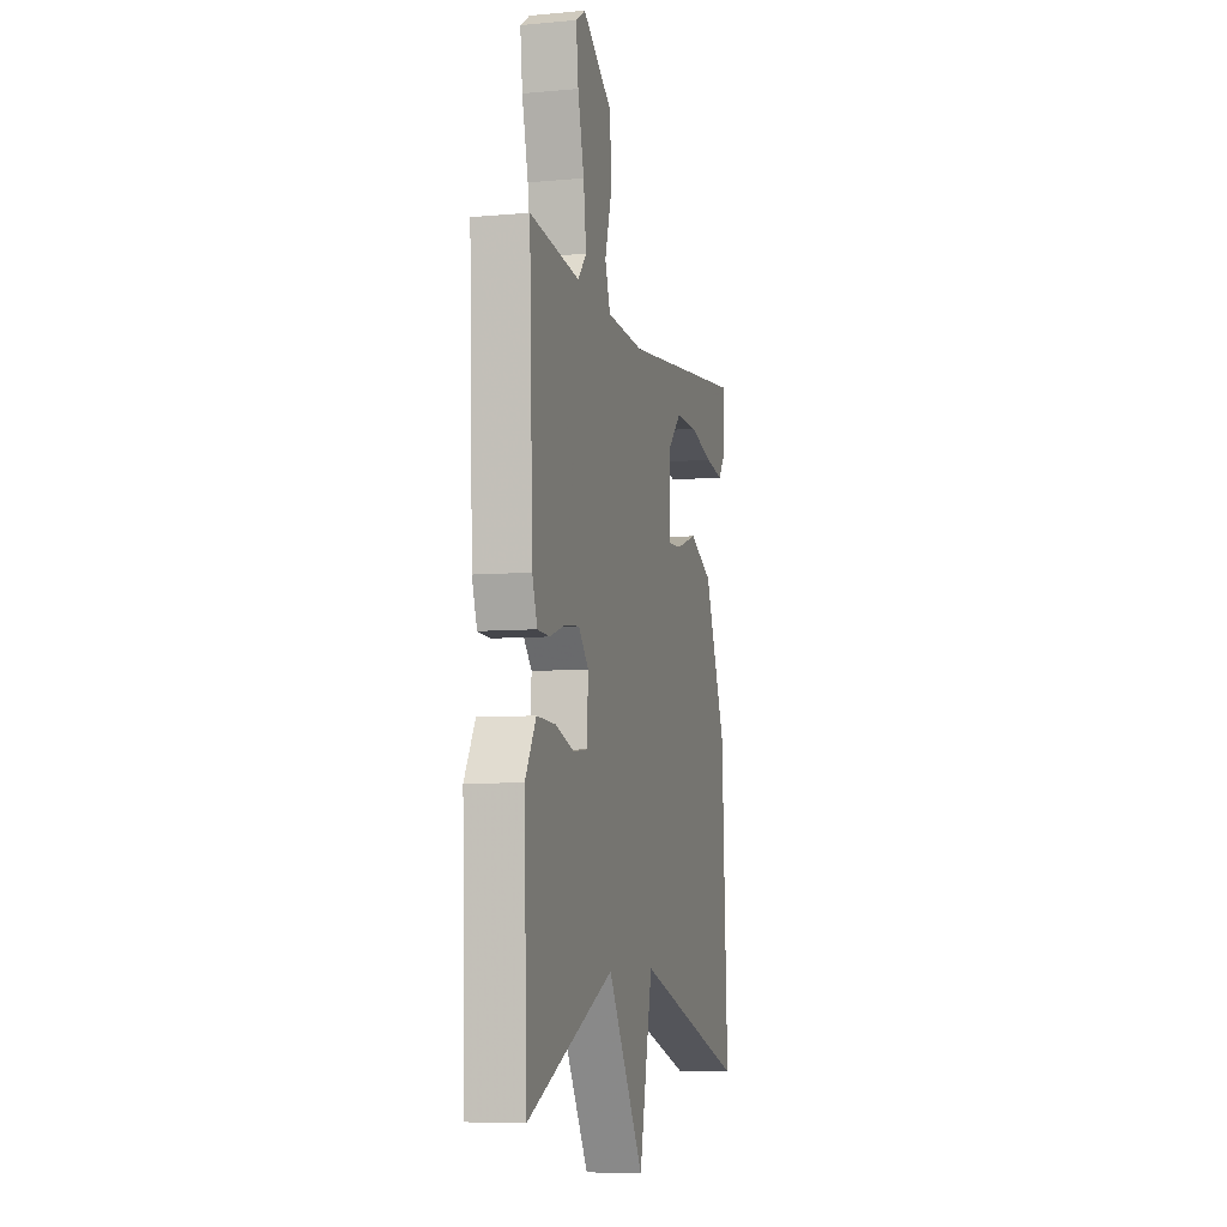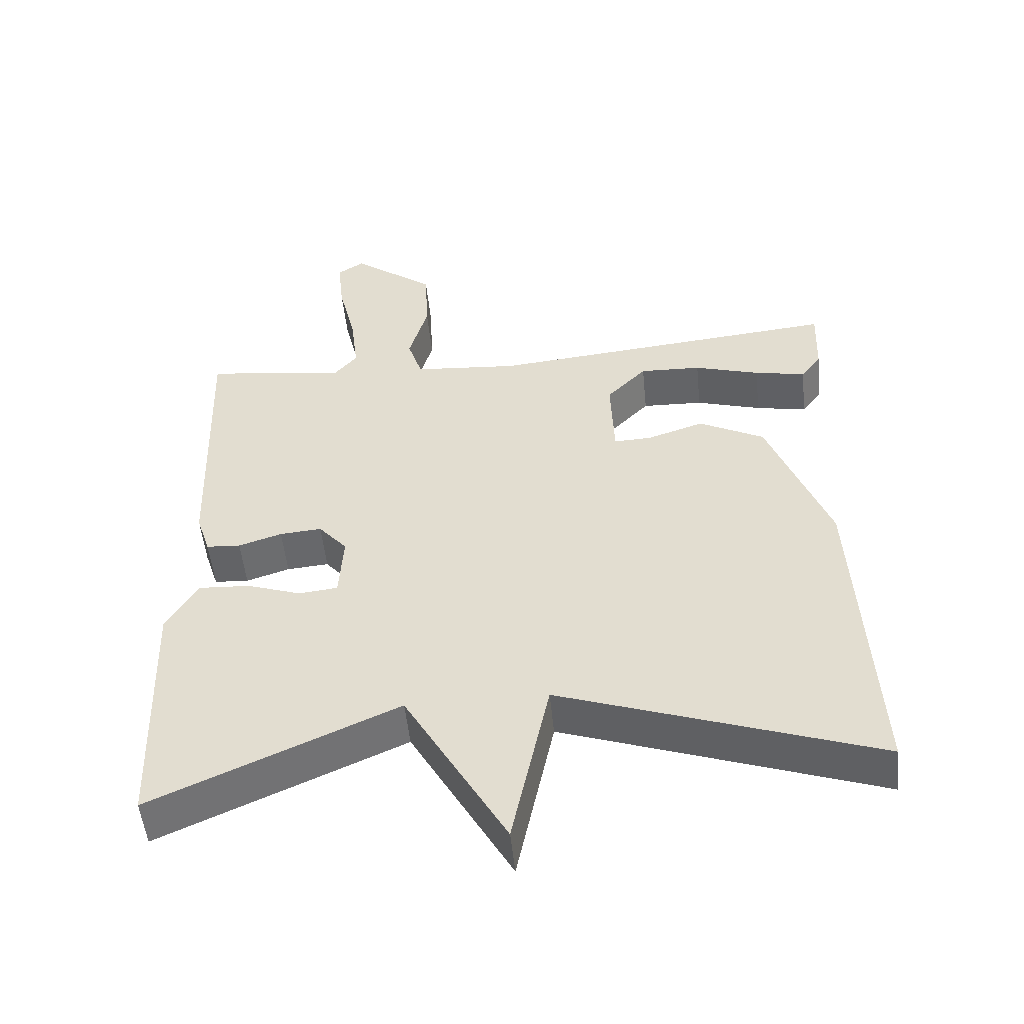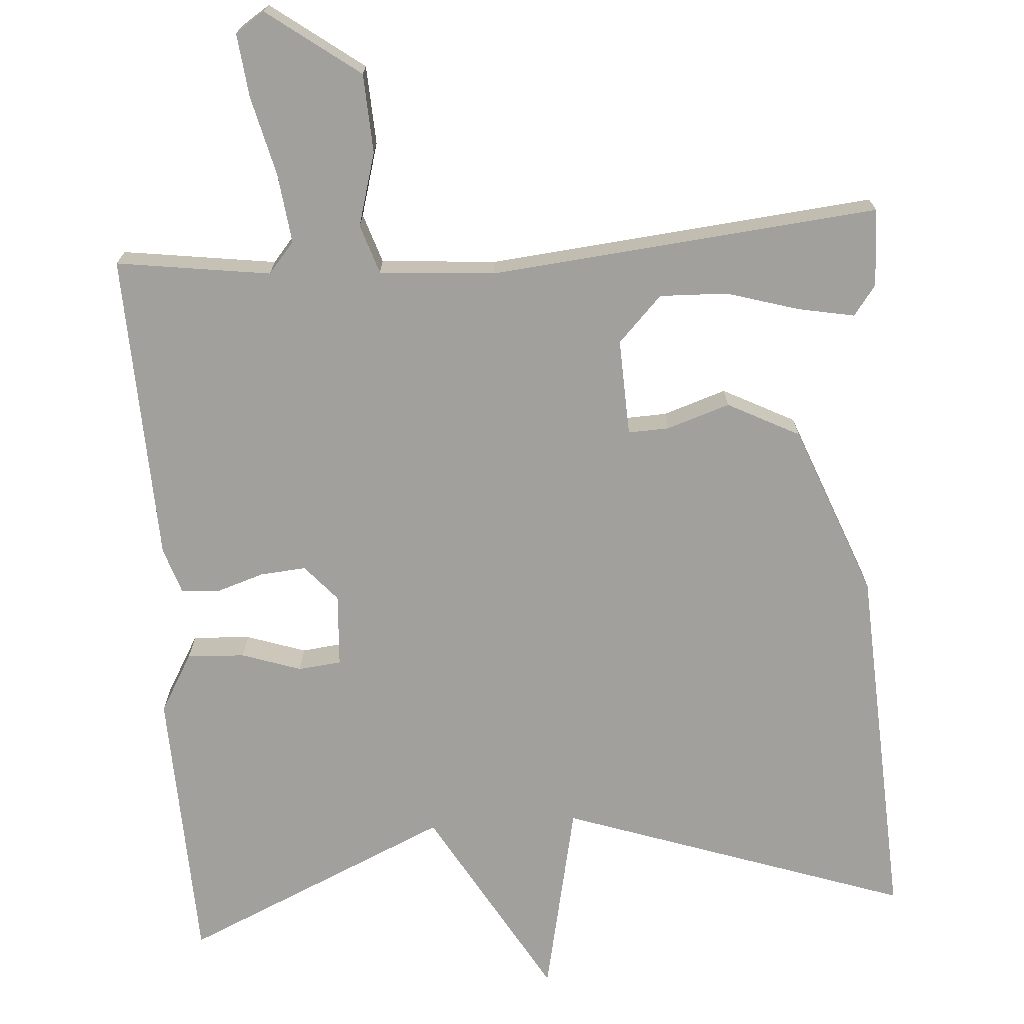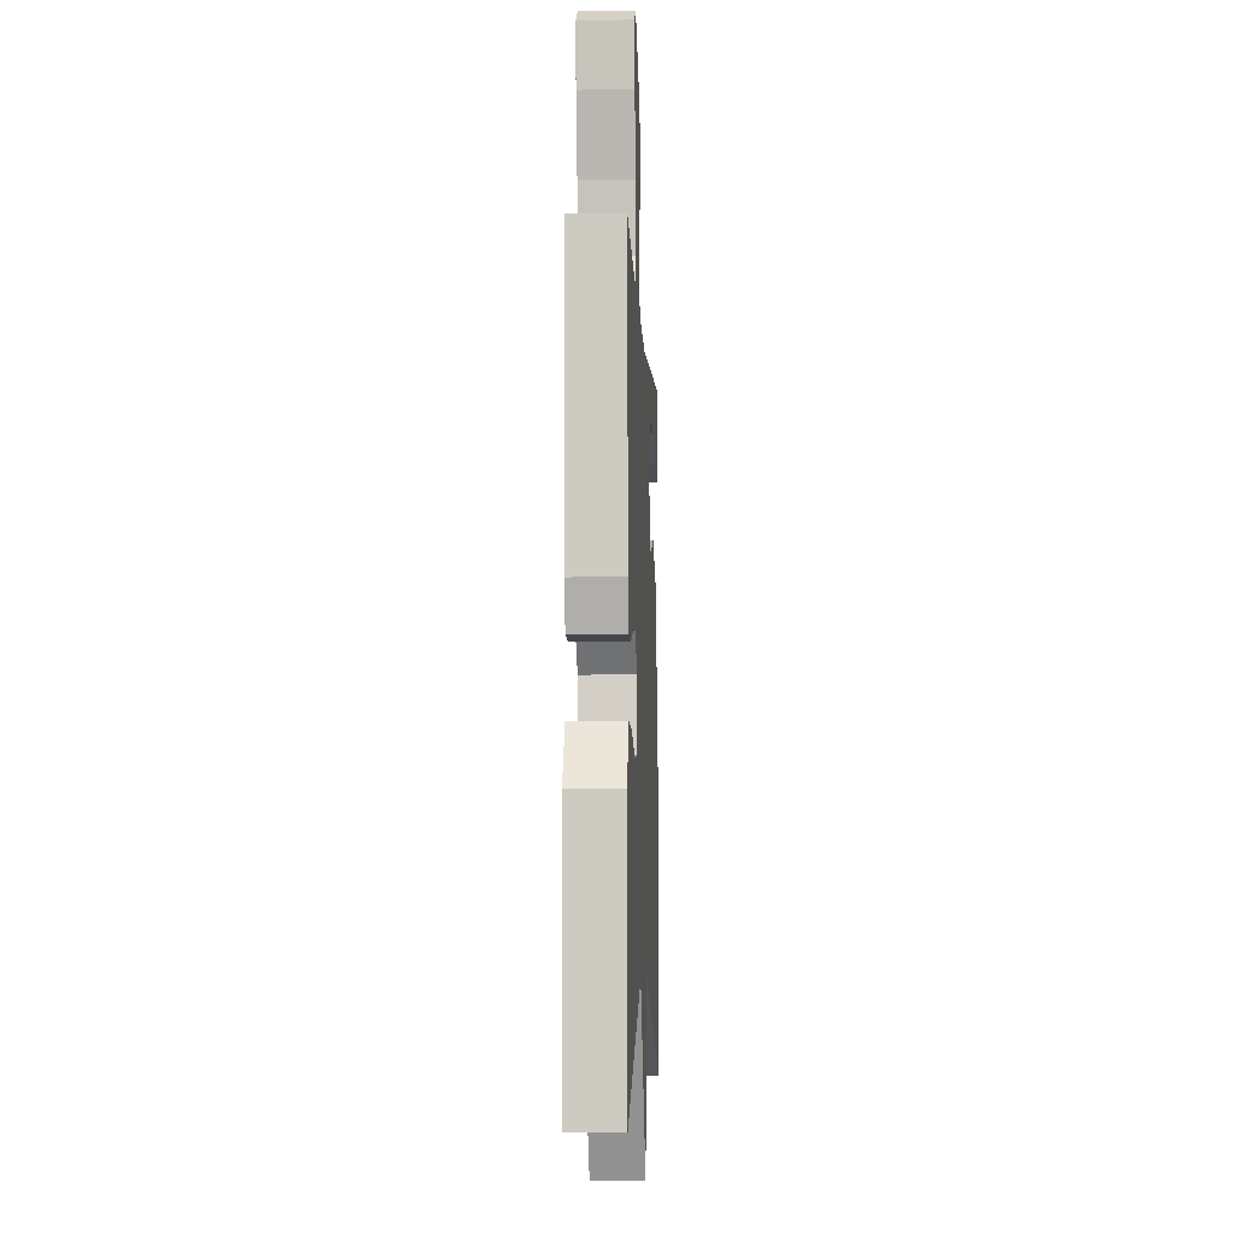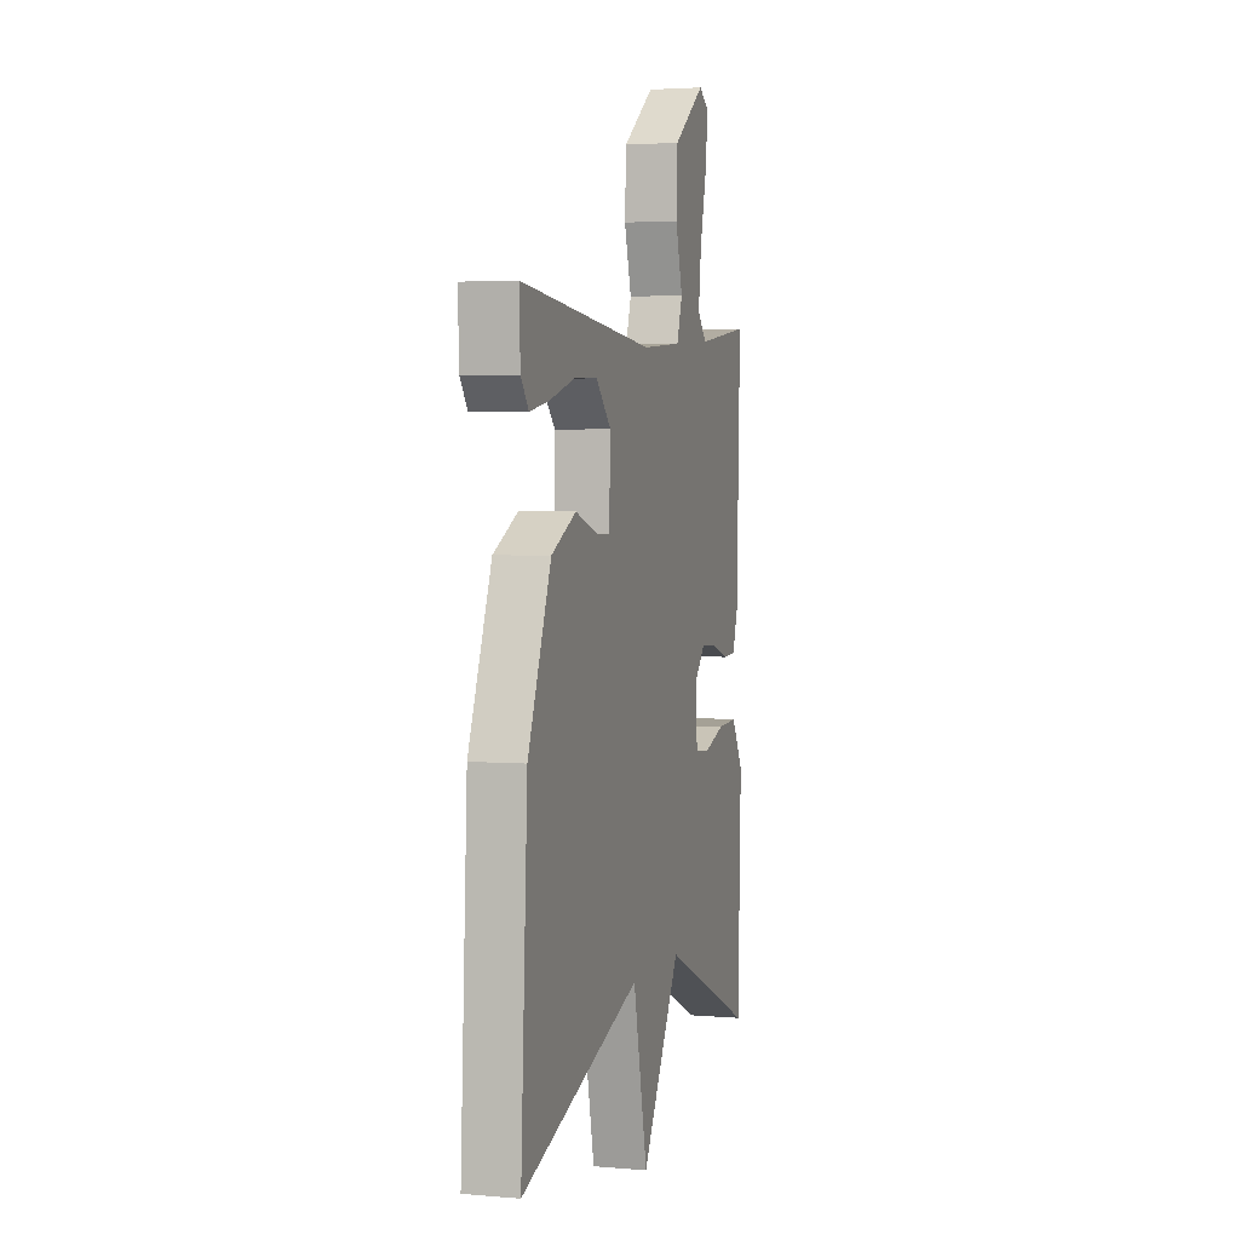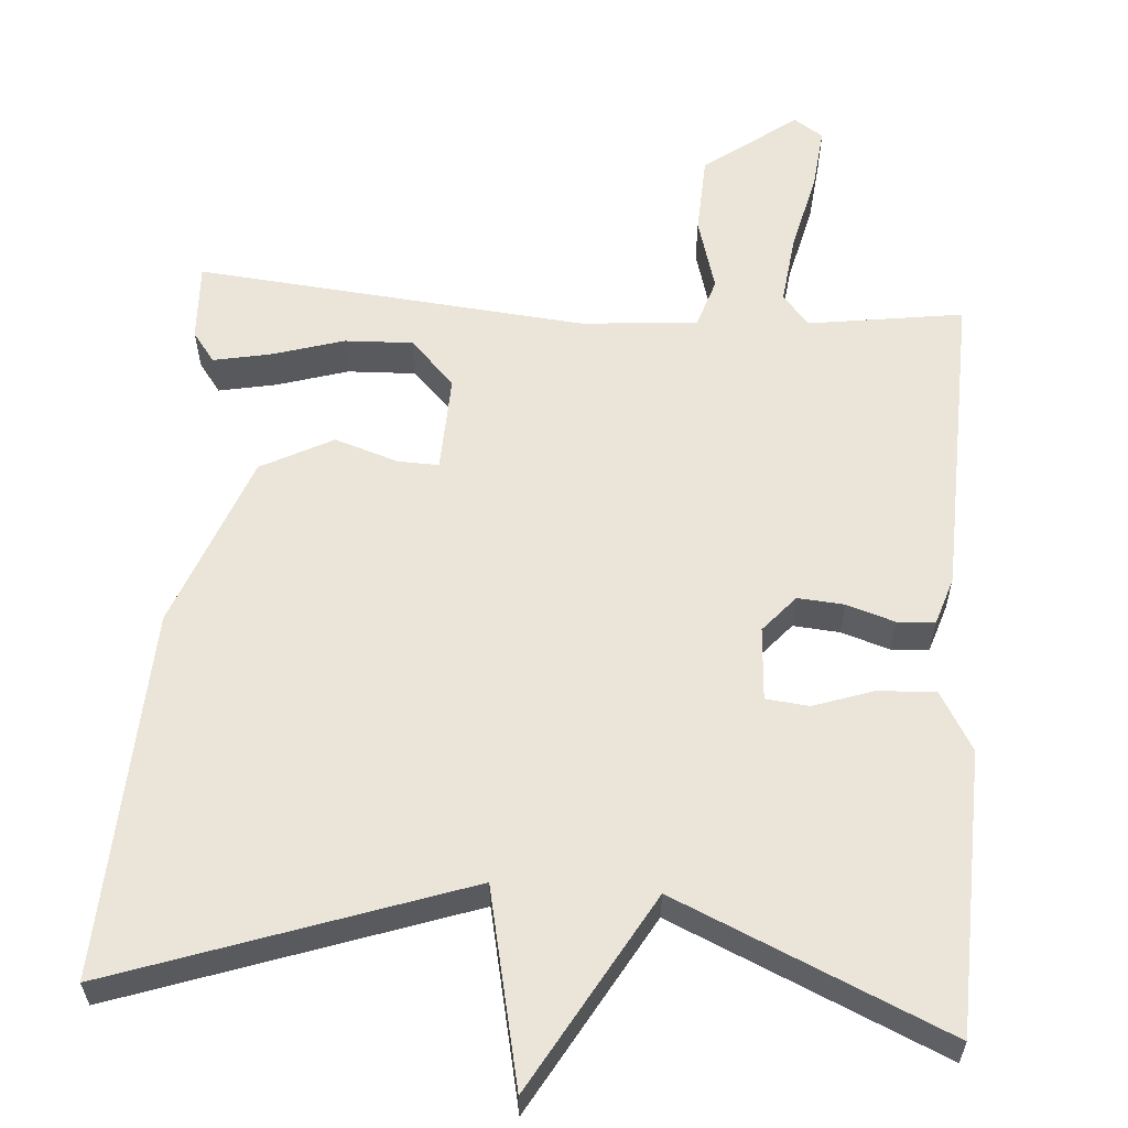
<metadata>
{"format":"obj","ext":"obj","renderer":"f3d","projection":"perspective","resolution":1024,"background":"white","views":[{"elev":-6.7,"azim":-75.1,"up":"+Z"},{"elev":-51.6,"azim":5.7,"up":"+Z"},{"elev":-71.6,"azim":4.1,"up":"+Y"},{"elev":-6.5,"azim":-87.2,"up":"+Z"},{"elev":3.2,"azim":106.3,"up":"+Z"},{"elev":59.5,"azim":-176.0,"up":"+Y"}]}
</metadata>
<code>
v -0.5 0.07 0.5
v -0.3 0.07 0.472
v -0.266 0.07 0.512
v -0.277 0.07 0.602
v -0.302 0.07 0.705
v -0.311 0.07 0.787
v -0.273 0.07 0.812
v -0.154 0.07 0.724
v -0.149 0.07 0.622
v -0.176 0.07 0.527
v -0.155 0.07 0.463
v -0.005 0.07 0.451
v 0.5 0.07 0.5
v 0.496 0.07 0.399
v 0.467 0.07 0.36
v 0.394 0.07 0.374
v 0.3 0.07 0.402
v 0.212 0.07 0.405
v 0.155 0.07 0.346
v 0.16 0.07 0.22
v 0.213 0.07 0.222
v 0.295 0.07 0.249
v 0.388 0.07 0.201
v 0.475 0.07 -0.024
v 0.5 0.07 -0.5
v 0.049 0.07 -0.345
v -0.005 0.07 -0.598
v -0.151 0.07 -0.345
v -0.5 0.07 -0.5
v -0.512 0.07 -0.136
v -0.468 0.07 -0.06
v -0.393 0.07 -0.064
v -0.316 0.07 -0.09
v -0.26 0.07 -0.084
v -0.254 0.07 0.011
v -0.295 0.07 0.058
v -0.355 0.07 0.053
v -0.417 0.07 0.033
v -0.466 0.07 0.036
v -0.486 0.07 0.097
v -0.5 0 0.5
v -0.3 0 0.472
v -0.266 0 0.512
v -0.277 0 0.602
v -0.302 0 0.705
v -0.311 0 0.787
v -0.273 0 0.812
v -0.154 0 0.724
v -0.149 0 0.622
v -0.176 0 0.527
v -0.155 0 0.463
v -0.005 0 0.451
v 0.5 0 0.5
v 0.496 0 0.399
v 0.467 0 0.36
v 0.394 0 0.374
v 0.3 0 0.402
v 0.212 0 0.405
v 0.155 0 0.346
v 0.16 0 0.22
v 0.213 0 0.222
v 0.295 0 0.249
v 0.388 0 0.201
v 0.475 0 -0.024
v 0.5 0 -0.5
v 0.049 0 -0.345
v -0.005 0 -0.598
v -0.151 0 -0.345
v -0.5 0 -0.5
v -0.512 0 -0.136
v -0.468 0 -0.06
v -0.393 0 -0.064
v -0.316 0 -0.09
v -0.26 0 -0.084
v -0.254 0 0.011
v -0.295 0 0.058
v -0.355 0 0.053
v -0.417 0 0.033
v -0.466 0 0.036
v -0.486 0 0.097
f 40 1 2
f 39 40 2
f 38 39 2
f 37 38 2
f 36 37 2 3
f 35 36 3
f 31 32 33
f 30 31 33
f 29 30 33
f 28 29 33
f 28 33 34
f 28 34 35
f 27 28 35
f 26 27 35
f 25 26 35
f 24 25 35
f 23 24 35
f 22 23 35
f 21 22 35
f 15 16 17
f 14 15 17
f 13 14 17
f 12 13 17 18
f 11 12 18 19
f 8 9 10
f 7 8 10
f 6 7 10
f 5 6 10
f 4 5 10
f 3 4 10 11
f 35 3 11
f 20 21 35
f 11 19 20 35
f 42 41 80
f 42 80 79
f 42 79 78
f 42 78 77
f 43 42 77 76
f 43 76 75
f 73 72 71
f 73 71 70
f 73 70 69
f 73 69 68
f 74 73 68
f 75 74 68
f 75 68 67
f 75 67 66
f 75 66 65
f 75 65 64
f 75 64 63
f 75 63 62
f 75 62 61
f 57 56 55
f 57 55 54
f 57 54 53
f 58 57 53 52
f 59 58 52 51
f 50 49 48
f 50 48 47
f 50 47 46
f 50 46 45
f 50 45 44
f 51 50 44 43
f 51 43 75
f 75 61 60
f 75 60 59 51
f 1 41 42 2
f 2 42 43 3
f 3 43 44 4
f 4 44 45 5
f 5 45 46 6
f 6 46 47 7
f 7 47 48 8
f 8 48 49 9
f 9 49 50 10
f 10 50 51 11
f 11 51 52 12
f 12 52 53 13
f 13 53 54 14
f 14 54 55 15
f 15 55 56 16
f 16 56 57 17
f 17 57 58 18
f 18 58 59 19
f 19 59 60 20
f 20 60 61 21
f 21 61 62 22
f 22 62 63 23
f 23 63 64 24
f 24 64 65 25
f 25 65 66 26
f 26 66 67 27
f 27 67 68 28
f 28 68 69 29
f 29 69 70 30
f 30 70 71 31
f 31 71 72 32
f 32 72 73 33
f 33 73 74 34
f 34 74 75 35
f 35 75 76 36
f 36 76 77 37
f 37 77 78 38
f 38 78 79 39
f 39 79 80 40
f 40 80 41 1

</code>
